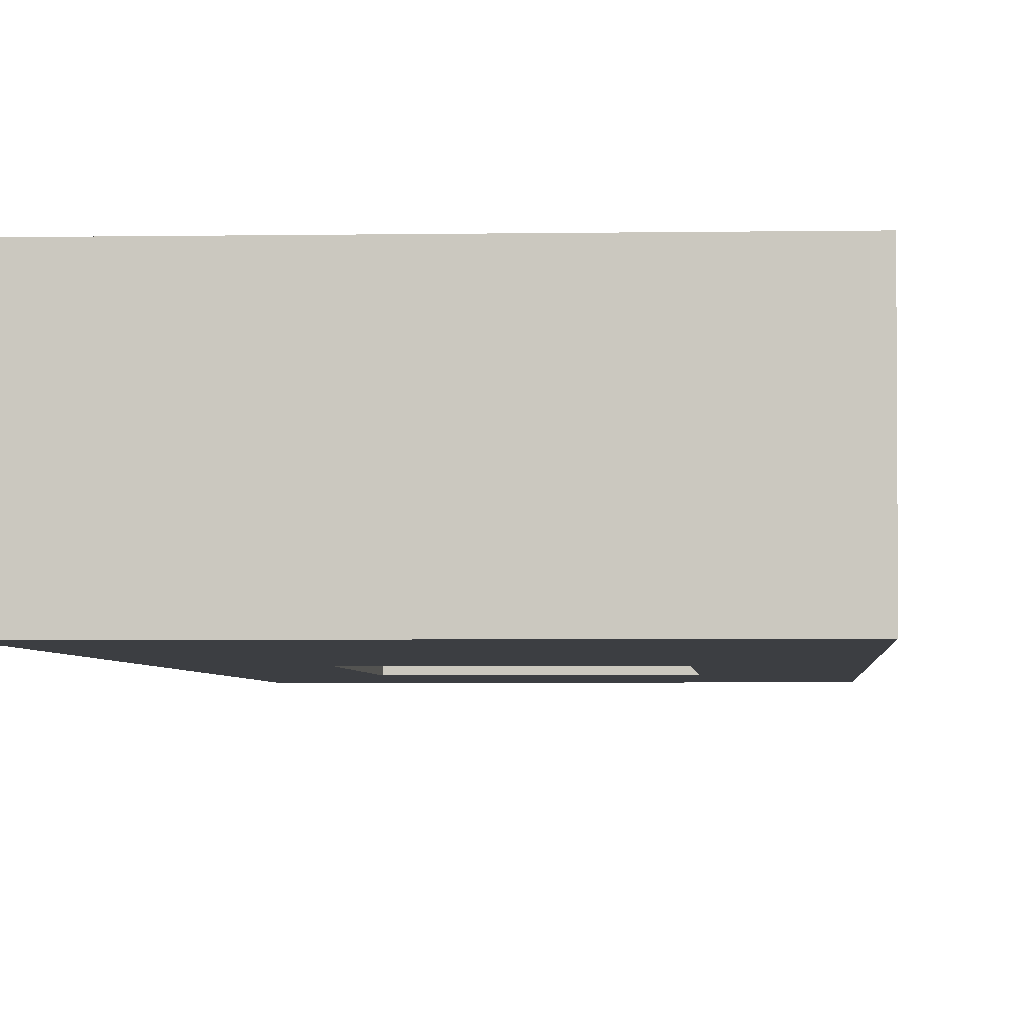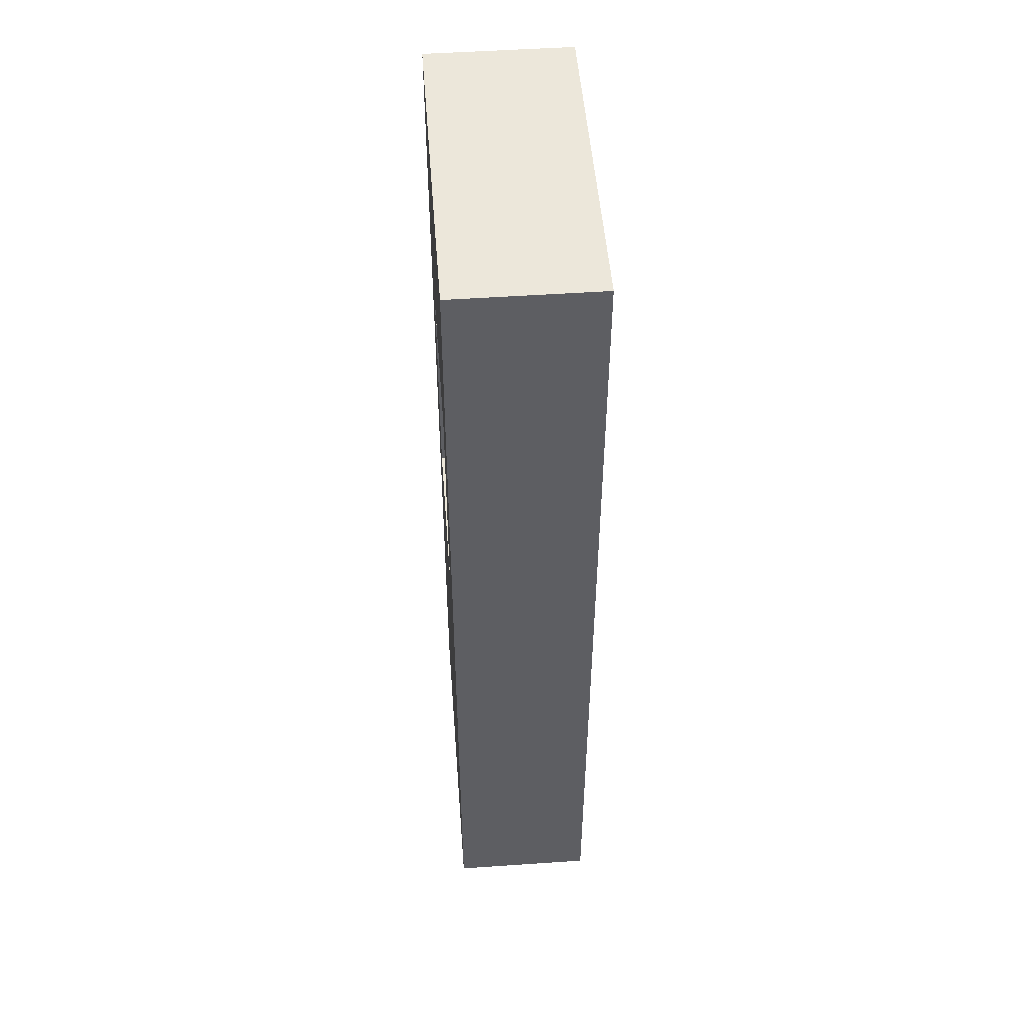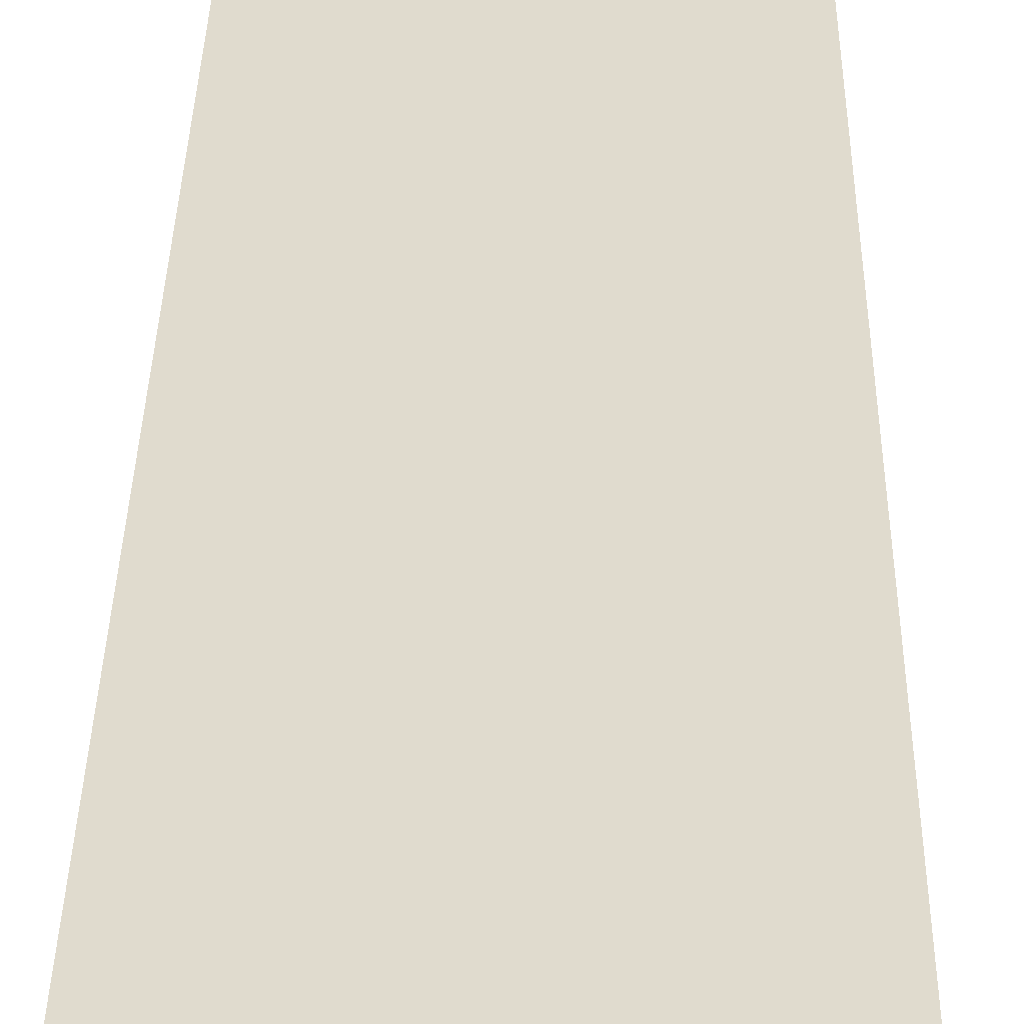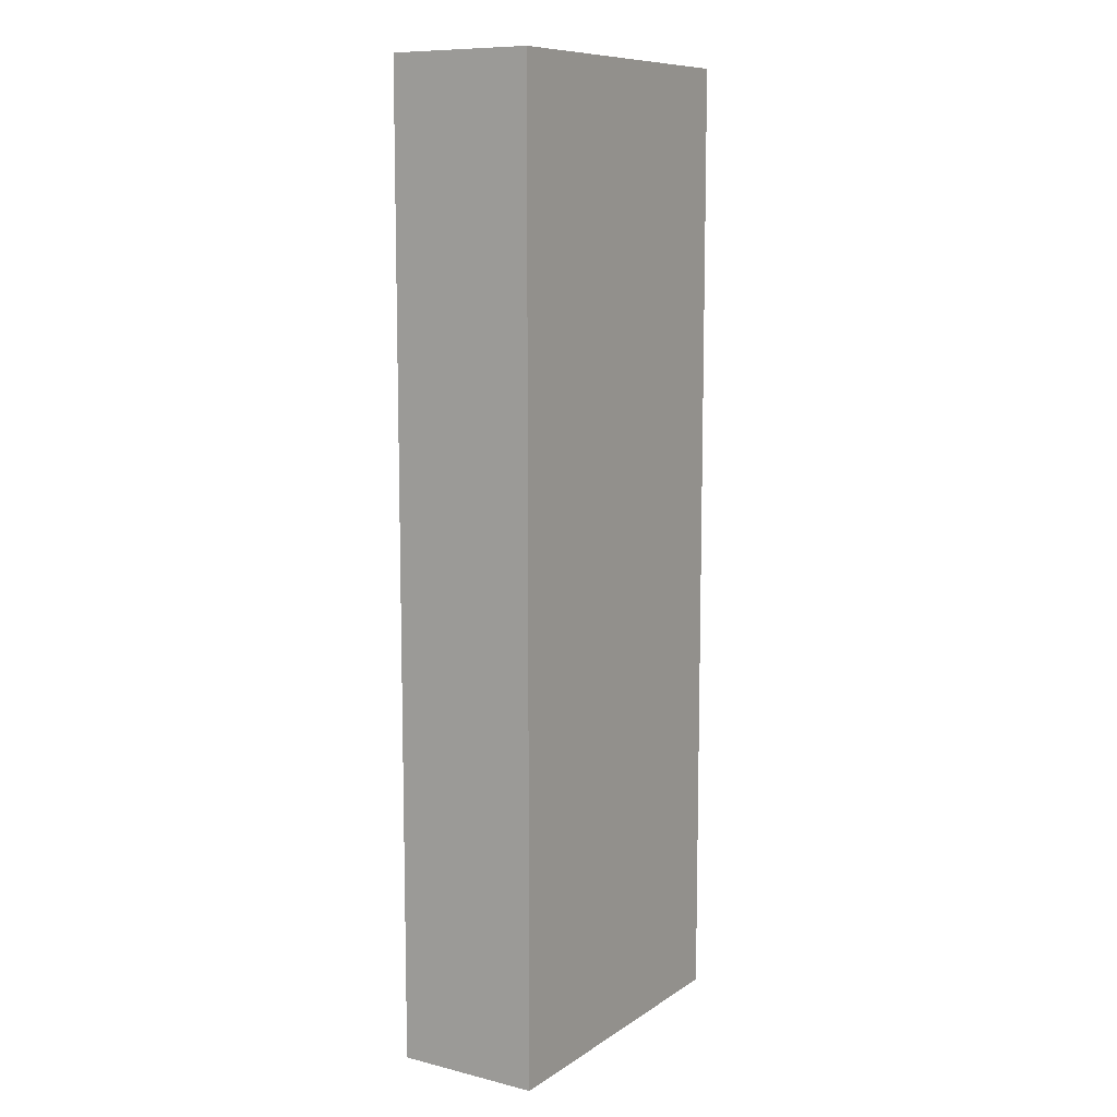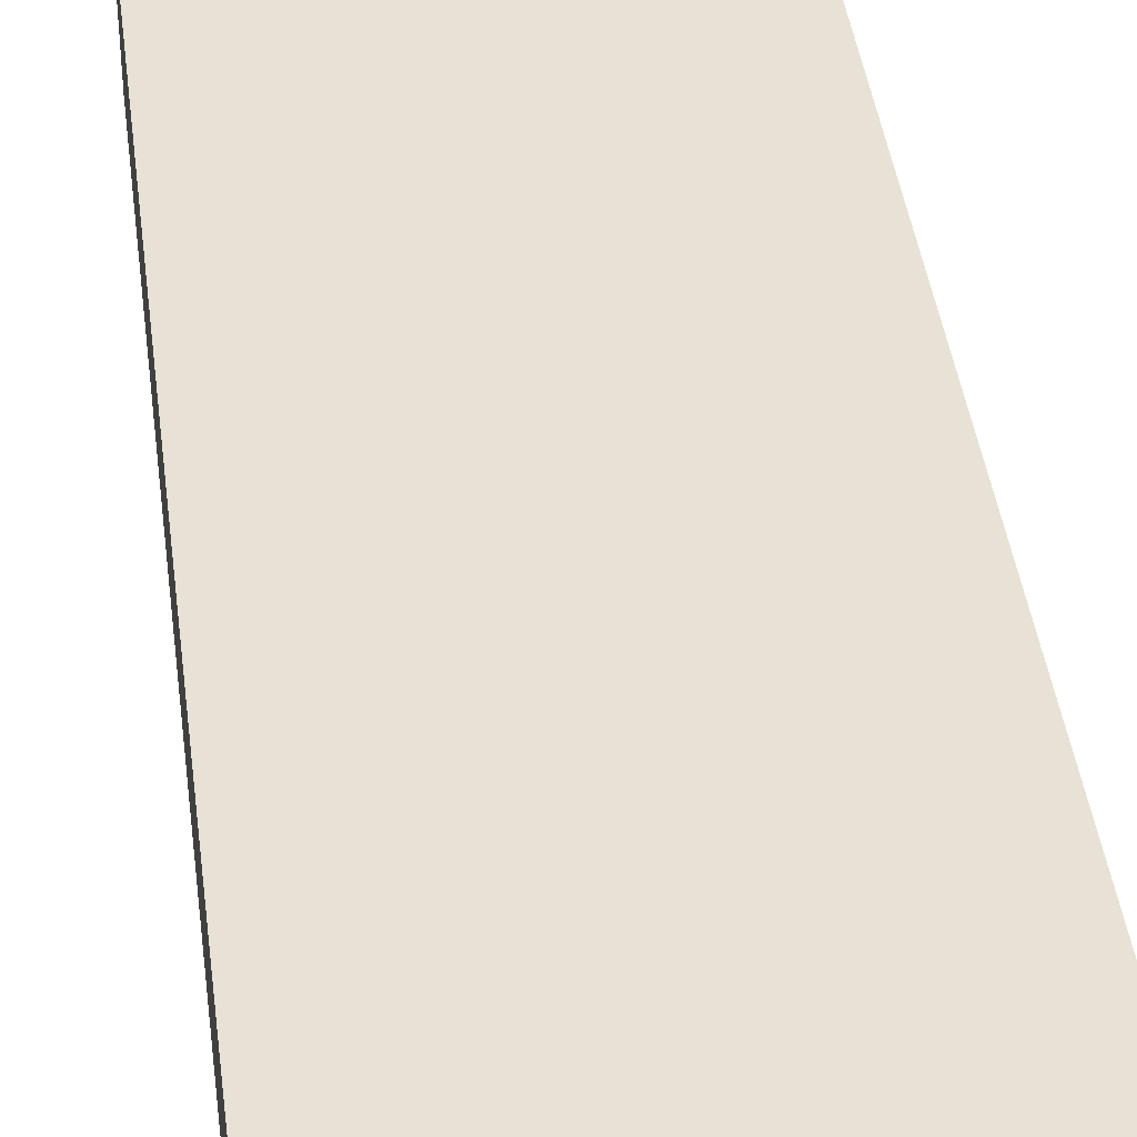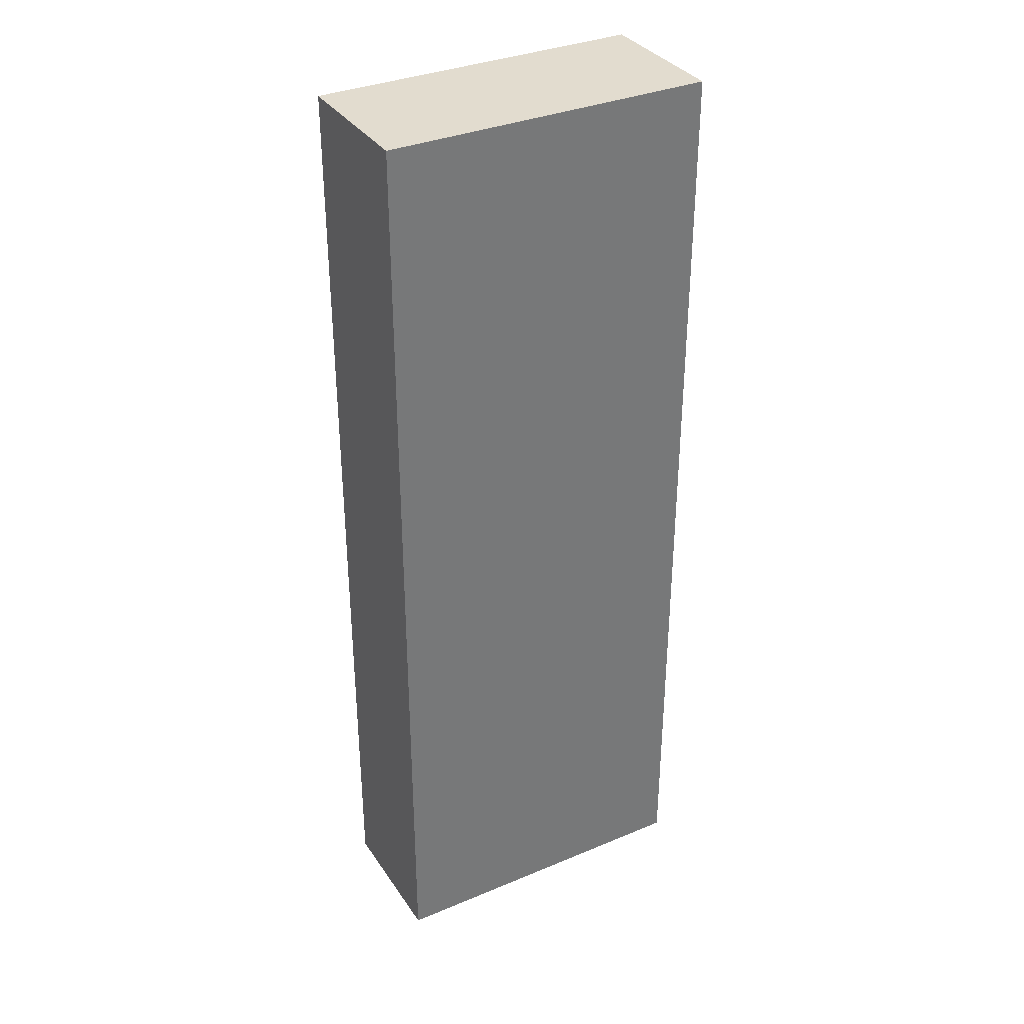
<metadata>
{"format":"obj","ext":"obj","renderer":"f3d","projection":"perspective","resolution":1024,"background":"white","views":[{"elev":-3.2,"azim":3.6,"up":"+Z"},{"elev":50.5,"azim":-94.3,"up":"+Y"},{"elev":33.7,"azim":0.9,"up":"+Z"},{"elev":9.8,"azim":-57.8,"up":"+Y"},{"elev":40.1,"azim":-7.1,"up":"+Z"},{"elev":34.6,"azim":-29.2,"up":"+Y"}]}
</metadata>
<code>
o Cube
v 0.182 0.5283 0.07891
v 0.182 -0.5283 0.07891
v 0.182 0.5283 -0.07891
v 0.182 -0.5283 -0.07891
v -0.182 0.5283 0.07891
v -0.182 -0.5283 0.07891
v -0.182 0.5283 -0.07891
v -0.182 -0.5283 -0.07891
v 0.182 0 0.07891
v -0.182 0 -0.07891
v 0.182 0 -0.07891
v -0.182 0 0.07891
v -0.182 0.2642 -0.07891
v 0.182 0.2642 0.07891
v 0.182 0.2642 -0.07891
v -0.182 0.2642 0.07891
v 0 -0.5283 0.07891
v 0 0.5283 -0.07891
v 0 -0.5283 -0.07891
v 0 0.5283 0.07891
v 0 0 0.07891
v 0 0 -0.07891
v 0 0.2642 0.07891
v 0 0.2642 -0.07891
v 0.09101 -0.5283 -0.07891
v 0.09101 0.5283 0.07891
v 0.09101 0 0.07891
v 0.09101 0.2642 0.07891
v 0.09101 -0.5283 0.07891
v 0.09101 0.5283 -0.07891
v 0.09101 0 -0.07891
v 0.09101 0.2642 -0.07891
v -0.09101 -0.5283 0.07891
v -0.09101 0.5283 -0.07891
v -0.09101 0 -0.07891
v -0.09101 0.2642 -0.07891
v -0.09101 -0.5283 -0.07891
v -0.09101 0.5283 0.07891
v -0.09101 0 0.07891
v -0.09101 0.2642 0.07891
v 0 0 0.005718
v 0 0.2642 0.005718
v 0.09101 0 0.005718
v 0.09101 0.2642 0.005718
v -0.09101 0 0.005718
v -0.09101 0.2642 0.005718
f 5 38 34
f 34 36 13
f 7 13 16
f 2 29 25
f 1 14 15
f 26 28 14
f 27 29 2
f 9 2 4
f 10 8 6
f 35 37 8
f 28 27 9
f 14 9 11
f 13 10 12
f 36 35 10
f 31 22 41
f 40 39 21
f 31 25 19
f 39 33 17
f 38 40 23
f 17 33 37
f 30 32 24
f 20 26 30
f 26 1 3
f 3 15 32
f 11 4 25
f 15 11 31
f 23 21 27
f 21 17 29
f 20 23 28
f 29 17 19
f 33 6 8
f 5 16 40
f 12 6 33
f 16 12 39
f 24 32 44
f 22 19 37
f 18 24 36
f 38 20 18
f 44 43 41
f 42 41 45
f 32 31 43
f 22 35 45
f 36 24 42
f 35 36 46
f 5 34 7
f 34 13 7
f 7 16 5
f 2 25 4
f 1 15 3
f 26 14 1
f 27 2 9
f 9 4 11
f 10 6 12
f 35 8 10
f 28 9 14
f 14 11 15
f 13 12 16
f 36 10 13
f 31 41 43
f 40 21 23
f 31 19 22
f 39 17 21
f 38 23 20
f 17 37 19
f 30 24 18
f 20 30 18
f 26 3 30
f 3 32 30
f 11 25 31
f 15 31 32
f 23 27 28
f 21 29 27
f 20 28 26
f 29 19 25
f 33 8 37
f 5 40 38
f 12 33 39
f 16 39 40
f 24 44 42
f 22 37 35
f 18 36 34
f 38 18 34
f 44 41 42
f 42 45 46
f 32 43 44
f 22 45 41
f 36 42 46
f 35 46 45

</code>
